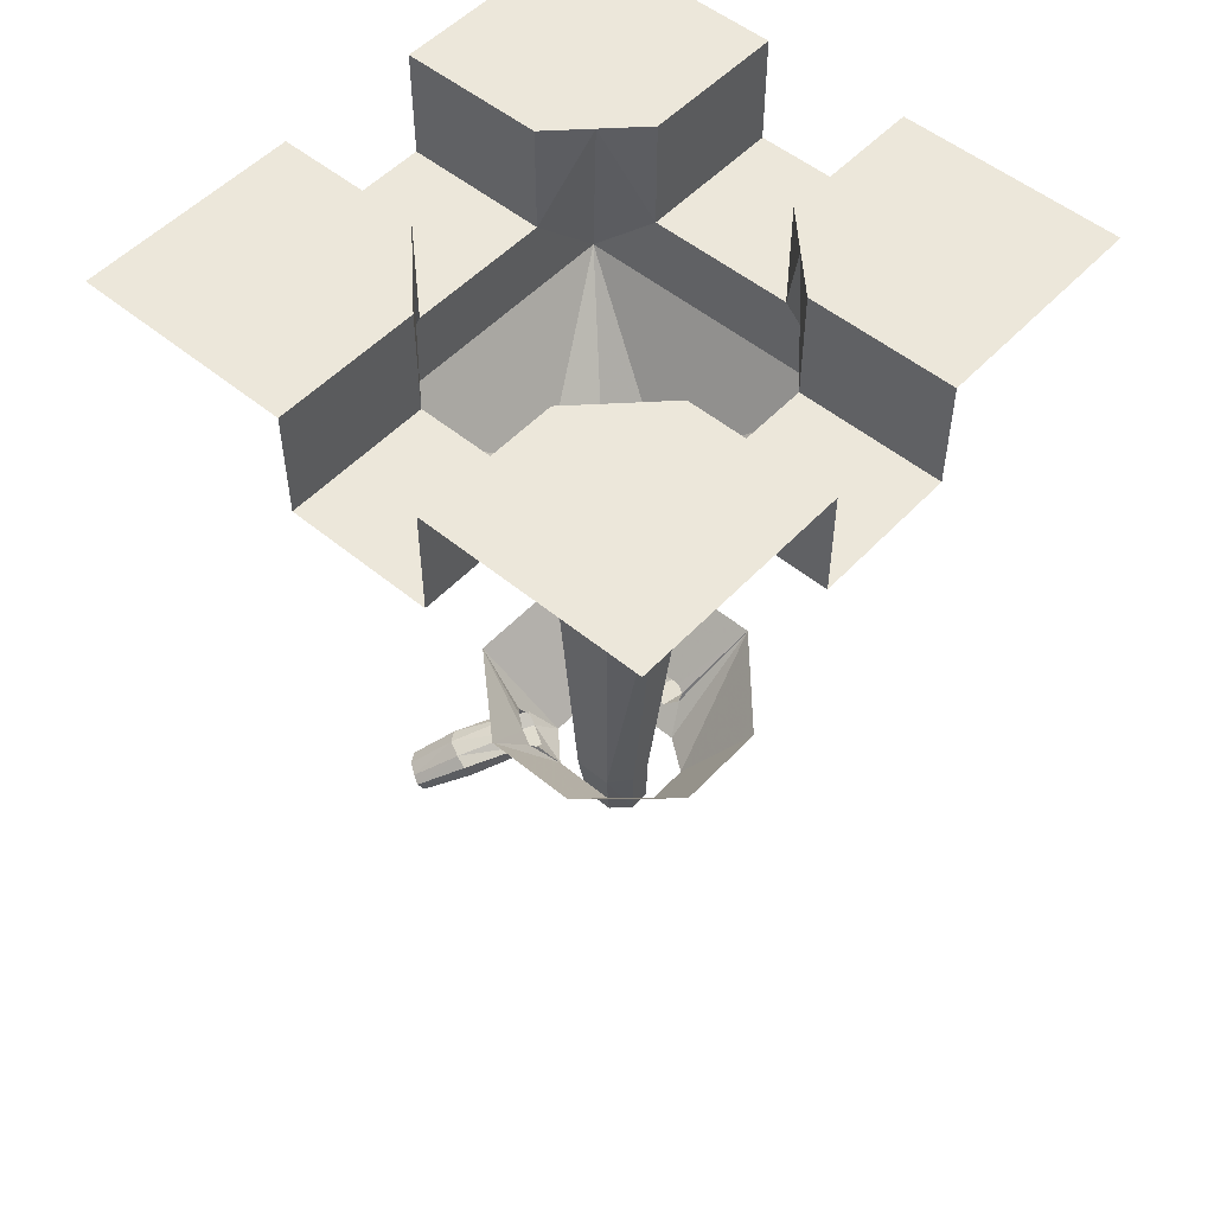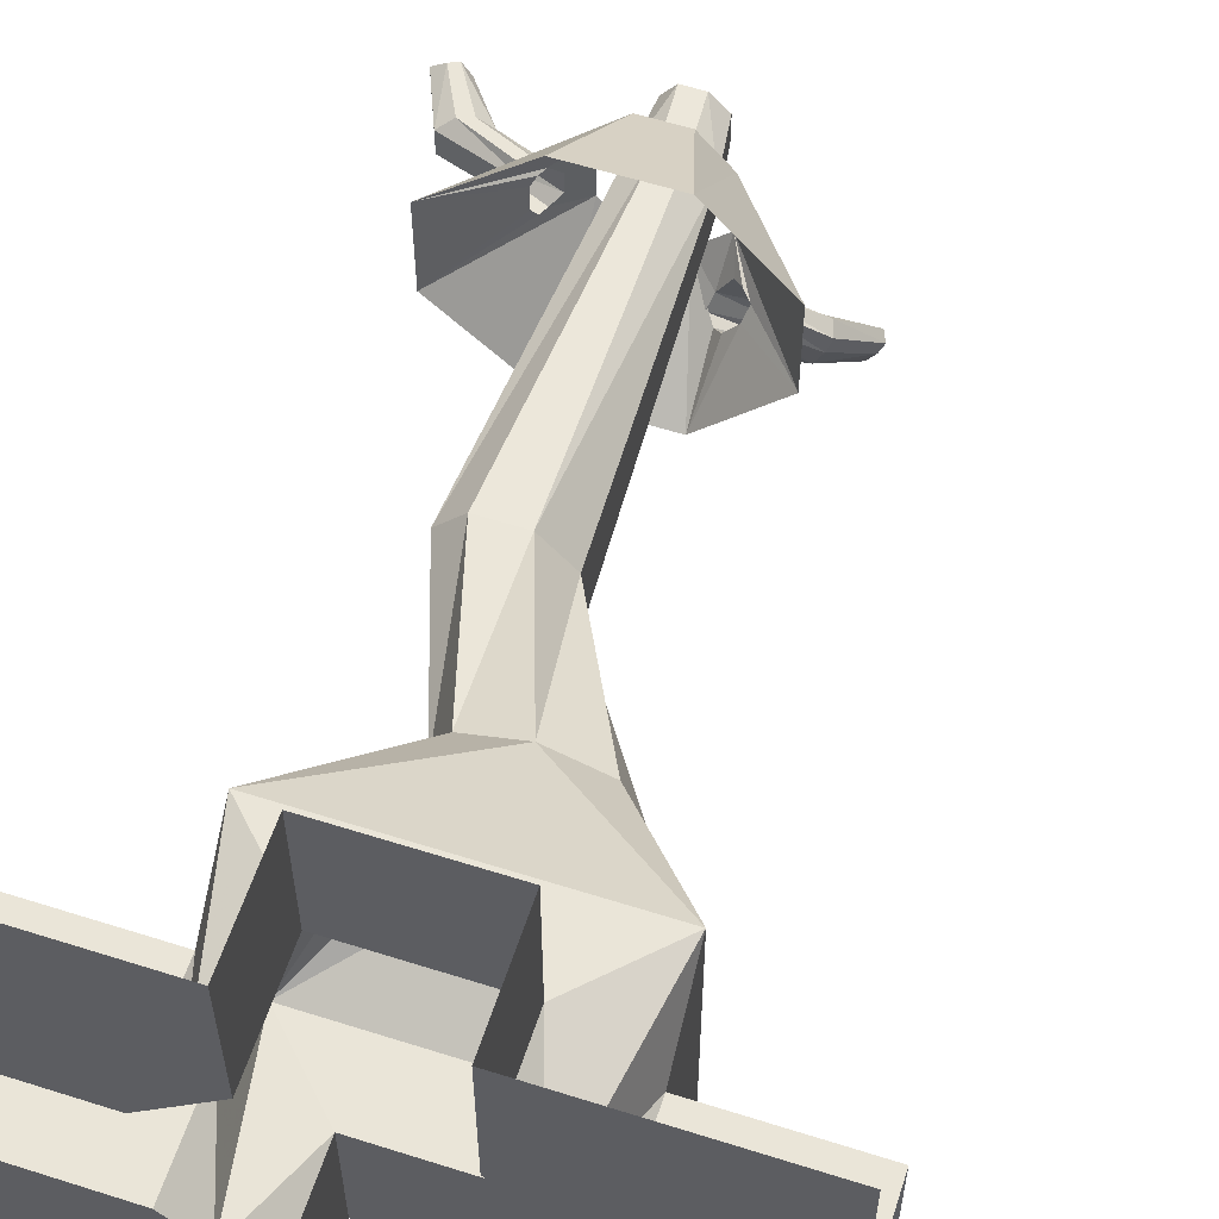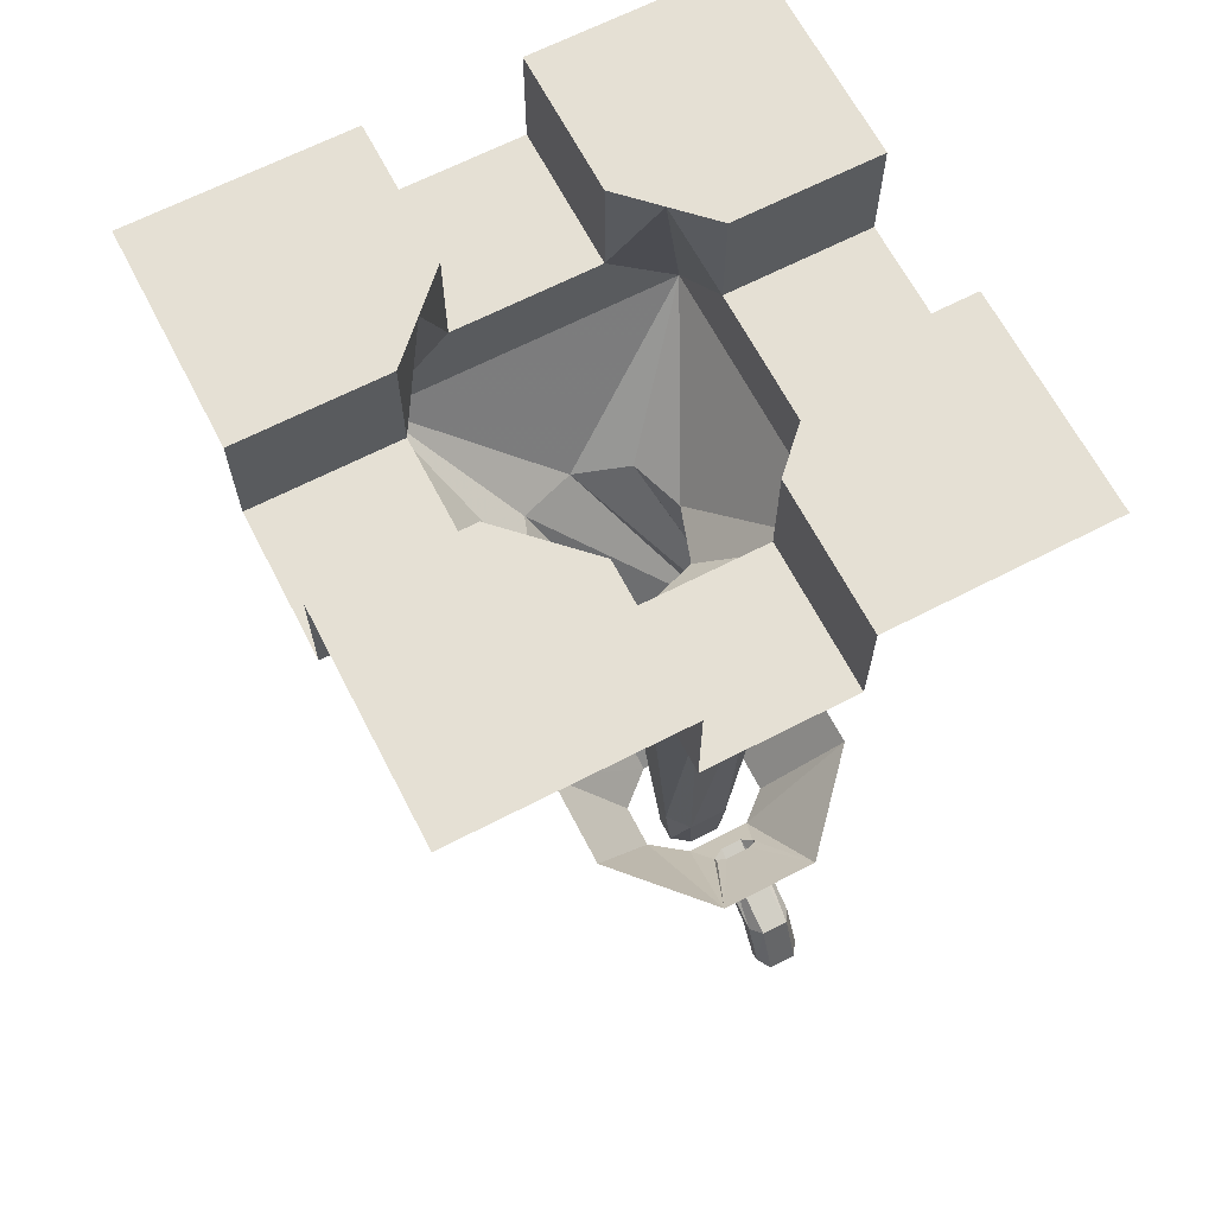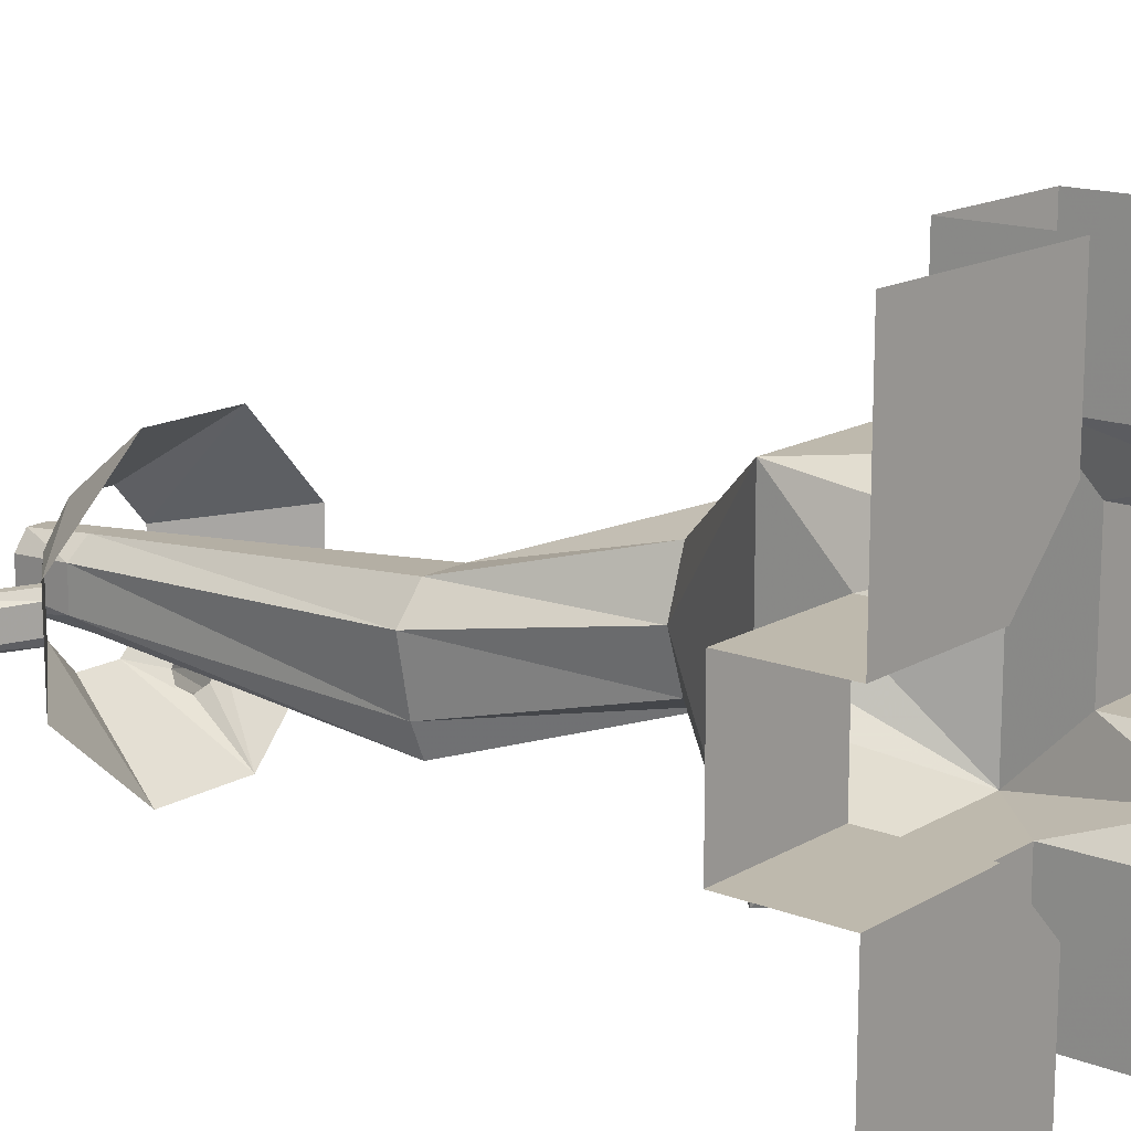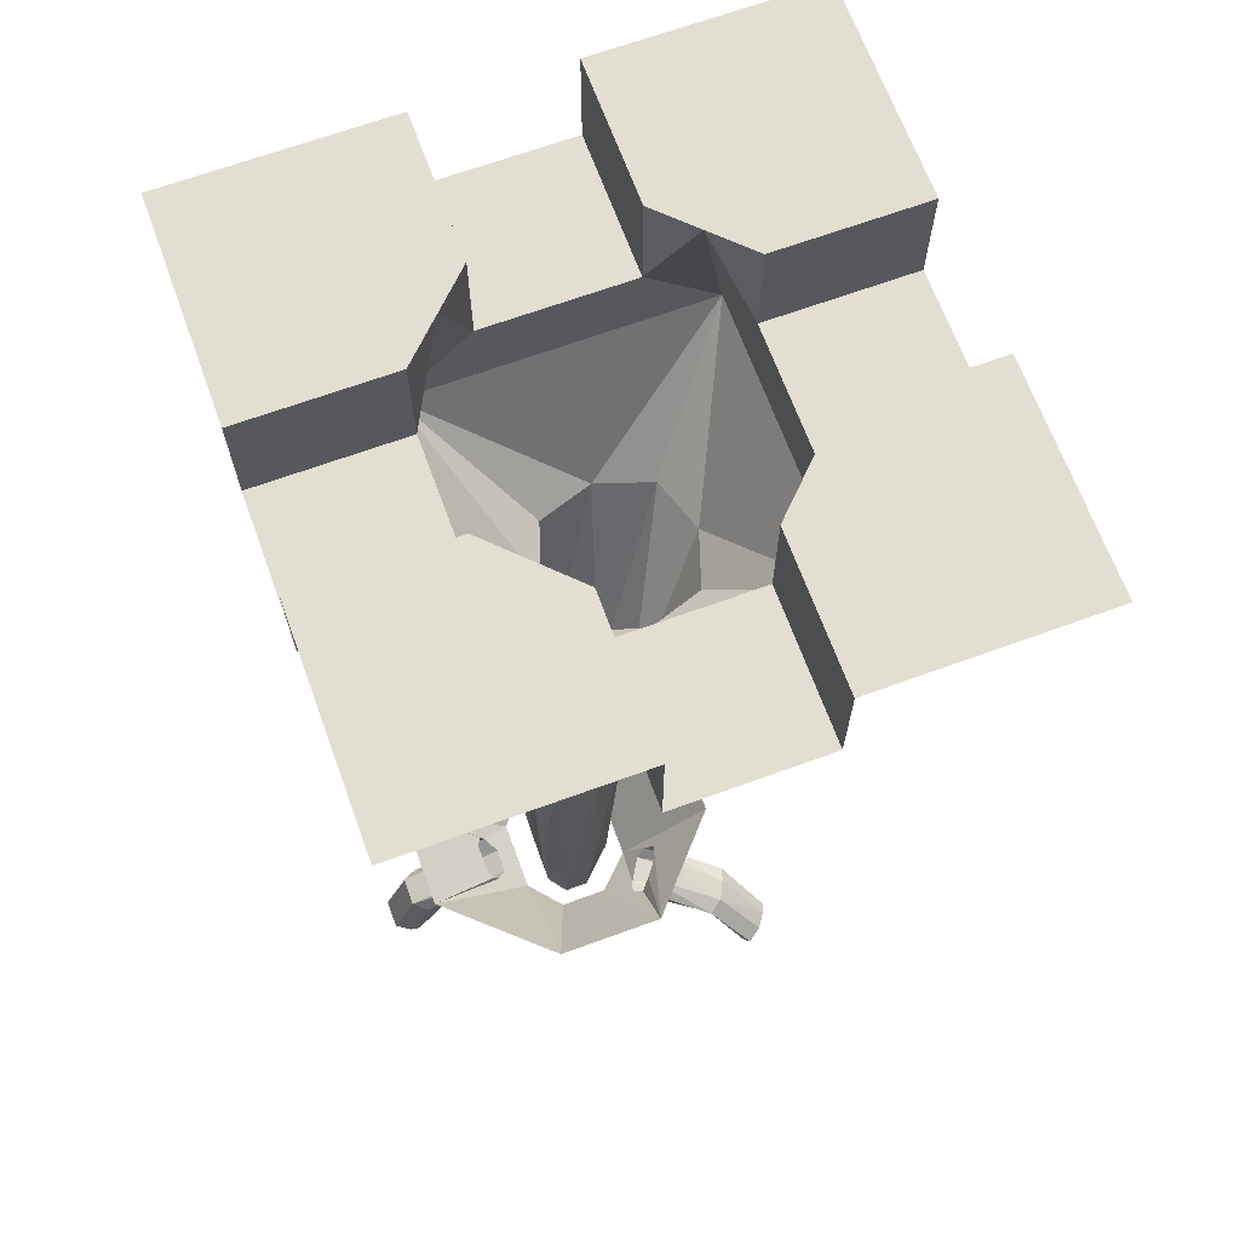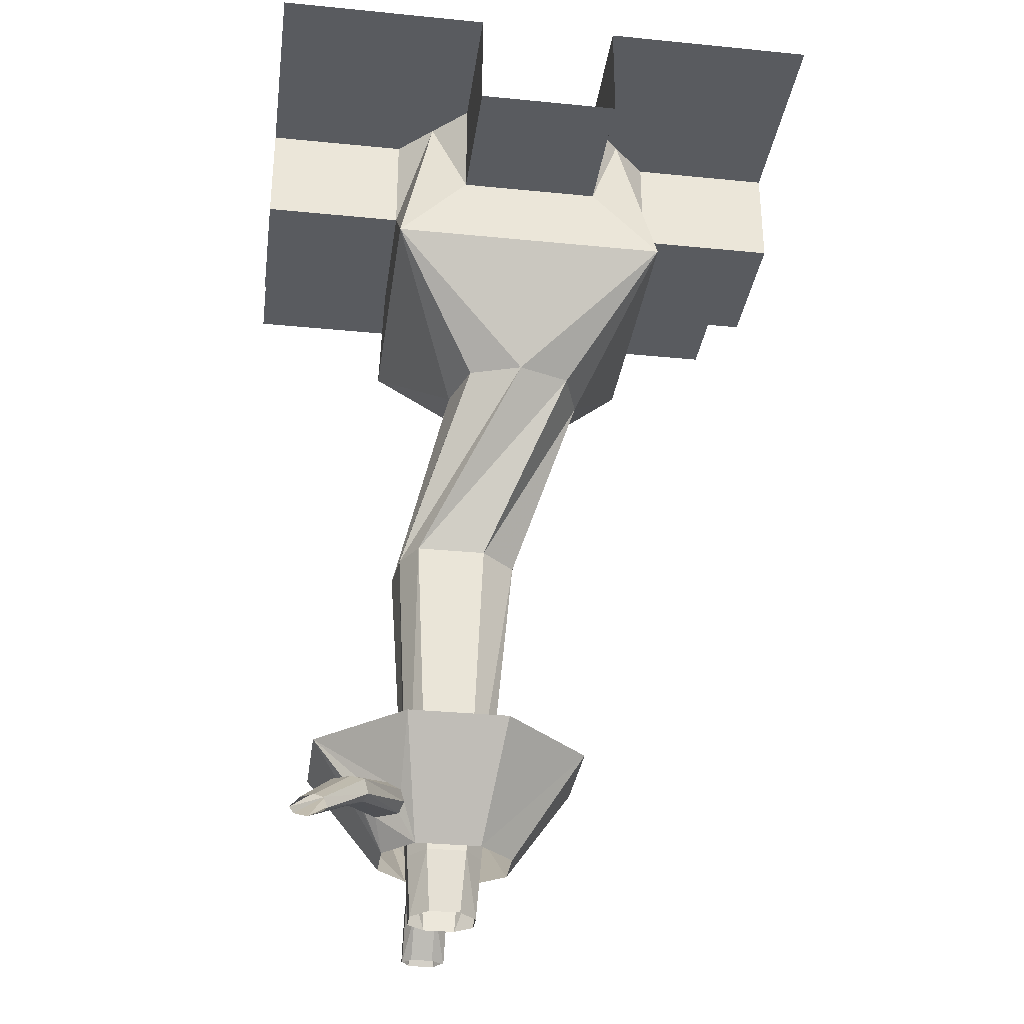
<metadata>
{"format":"obj","ext":"obj","renderer":"f3d","projection":"perspective","resolution":1024,"background":"white","views":[{"elev":52.2,"azim":-48.4,"up":"+Y"},{"elev":58.8,"azim":-161.9,"up":"+Z"},{"elev":65.8,"azim":62.6,"up":"+Y"},{"elev":15.3,"azim":129.3,"up":"+Z"},{"elev":67.4,"azim":159.9,"up":"+Y"},{"elev":-32.2,"azim":-97.9,"up":"+Y"}]}
</metadata>
<code>
v -0.5 -1.062 -0.125
v -0.1875 -1.062 -0.1875
v -0.25 -1.062 -0.125
v -0.25 -1.25 -0.125
v -0.5 -1.25 -0.125
v -0.25 -1.25 0.125
v -0.5 -1.25 0.125
v -0.25 -1.062 0.125
v -0.5 -1.062 0.125
v -0.1875 -1.062 0.1875
v -0.5 -1.062 0.5
v -0.125 -1.062 0.5
v -0.125 -1.062 0.25
v -0.125 -1.25 0.25
v -0.125 -1.25 0.5
v 0.125 -1.25 0.25
v 0.125 -1.25 0.5
v 0.125 -1.062 0.25
v 0.125 -1.062 0.5
v 0.1875 -1.062 0.1875
v 0.5 -1.062 0.5
v 0.5 -1.062 0.125
v 0.25 -1.062 0.125
v 0.25 -1.25 0.125
v 0.5 -1.25 0.125
v 0.25 -1.25 -0.125
v 0.5 -1.25 -0.125
v 0.25 -1.062 -0.125
v 0.5 -1.062 -0.125
v 0.1875 -1.062 -0.1875
v 0.5 -1.062 -0.5
v 0.125 -1.062 -0.5
v 0.125 -1.062 -0.25
v 0.125 -1.25 -0.25
v 0.125 -1.25 -0.5
v -0.125 -1.25 -0.25
v -0.125 -1.25 -0.5
v -0.125 -1.062 -0.25
v -0.125 -1.062 -0.5
v -0.5 -1.062 -0.5
v -0.25 -1.375 -0.25
v -0.125 -1.586 0
v -0.25 -1.375 0.25
v 0.25 -1.375 -0.25
v 0 -1.586 -0.125
v -0.09375 -1.586 -0.09375
v 0.1094 -1.898 -0.2031
v 0.05469 -1.898 -0.1719
v -0.09375 -1.586 0.09375
v 0 -1.586 0.125
v 0.25 -1.375 0.25
v 0.125 -1.586 0
v 0.09375 -1.586 -0.09375
v 0.2109 -1.898 -0.1562
v 0.1875 -1.898 -0.2109
v 0.1562 -2.5 -0.1719
v 0.1172 -2.5 -0.1719
v 0.07812 -2.5 -0.1406
v 0.05469 -1.898 -0.04688
v 0.1094 -1.898 0.01562
v 0.09375 -1.586 0.09375
v 0.2344 -1.898 -0.03906
v 0.1953 -2.5 -0.07031
v 0.1953 -2.5 -0.1406
v 0.07812 -2.5 -0.07031
v 0.125 -2.609 -0.1641
v 0.1641 -2.609 -0.1641
v 0.1875 -2.609 -0.1328
v 0.09375 -2.609 -0.1328
v 0.09375 -2.609 -0.07812
v 0.1172 -2.5 -0.03906
v 0.125 -2.609 -0.04688
v 0.1562 -2.5 -0.03906
v 0.1641 -2.609 -0.04688
v 0.1875 -2.609 -0.07812
v 0.1875 -1.898 0.01562
v 0.2344 -2.312 0.1406
v 0.05469 -2.312 0.1406
v 0.1094 -2.5 0.01562
v 0.1875 -2.5 0.01562
v 0.4062 -2.312 -0.01562
v 0.2344 -2.5 -0.04688
v 0.2812 -2.453 -0.07031
v 0.2891 -2.438 -0.07031
v 0.2969 -2.43 -0.08594
v 0.2969 -2.43 -0.1328
v 0.4062 -2.312 -0.1953
v 0.2891 -2.438 -0.1484
v 0.2812 -2.453 -0.1484
v 0.2344 -2.5 -0.1641
v 0.2344 -2.312 -0.3516
v 0.1875 -2.5 -0.2188
v 0.05469 -2.312 -0.3516
v 0.1094 -2.5 -0.2188
v 0.05469 -2.422 -0.2656
v 0.03906 -2.406 -0.25
v 0.01562 -2.406 -0.2188
v -0.08594 -2.312 -0.1953
v 0.007812 -2.422 -0.1953
v 0.05469 -2.5 -0.1641
v -0.08594 -2.312 -0.01562
v 0.05469 -2.5 -0.04688
v 0.4766 -2.57 -0.1328
v 0.4766 -2.57 -0.08594
v 0.4375 -2.477 -0.08594
v 0.4375 -2.477 -0.1328
v 0.4531 -2.57 -0.1484
v 0.4141 -2.492 -0.1484
v 0.4531 -2.57 -0.07031
v 0.4141 -2.492 -0.07031
v 0.4375 -2.578 -0.07031
v 0.3906 -2.5 -0.07031
v 0.4219 -2.578 -0.09375
v 0.3672 -2.508 -0.09375
v 0.4219 -2.578 -0.1328
v 0.3672 -2.508 -0.1328
v 0.4375 -2.578 -0.1484
v 0.3906 -2.5 -0.1484
v 0.2656 -2.469 -0.1328
v 0.2656 -2.469 -0.09375
v -0.1016 -2.531 -0.3594
v -0.125 -2.531 -0.3359
v -0.07031 -2.484 -0.2656
v -0.04688 -2.477 -0.3047
v -0.09375 -2.523 -0.3828
v -0.04688 -2.469 -0.3281
v -0.1406 -2.531 -0.3281
v -0.08594 -2.477 -0.2578
v -0.1484 -2.516 -0.3359
v -0.09375 -2.453 -0.2656
v -0.1406 -2.508 -0.3516
v -0.08594 -2.445 -0.2891
v -0.125 -2.508 -0.375
v -0.07031 -2.445 -0.3203
v -0.1016 -2.516 -0.3906
v -0.04688 -2.453 -0.3359
v 0.07031 -2.438 -0.2578
v 0.0625 -2.453 -0.2344
v 0.03906 -2.453 -0.1953
v 0.02344 -2.438 -0.1875
f 1 2 3
f 9 8 10
f 9 10 11
f 11 10 12
f 12 10 13
f 19 18 20
f 19 20 21
f 21 20 22
f 22 20 23
f 29 28 30
f 29 30 31
f 31 30 32
f 32 30 33
f 39 38 2
f 39 2 40
f 40 2 1
f 1 3 4
f 1 4 5
f 5 4 6
f 5 6 7
f 7 6 8
f 7 8 9
f 12 13 14
f 12 14 15
f 15 14 16
f 15 16 17
f 17 16 18
f 17 18 19
f 22 23 24
f 22 24 25
f 25 24 26
f 25 26 27
f 27 26 28
f 27 28 29
f 32 33 34
f 32 34 35
f 35 34 36
f 35 36 37
f 37 36 38
f 37 38 39
f 41 42 43
f 41 43 6
f 41 6 4
f 41 4 2
f 41 2 36
f 41 36 44
f 41 44 45
f 41 45 46
f 41 46 42
f 42 46 47
f 42 47 48
f 42 48 49
f 42 49 43
f 43 49 50
f 43 50 51
f 43 51 16
f 43 16 14
f 43 14 10
f 43 10 6
f 6 10 8
f 44 52 53
f 44 53 45
f 45 53 54
f 45 54 55
f 45 55 46
f 46 55 47
f 48 59 49
f 49 59 50
f 50 59 60
f 50 60 61
f 50 61 51
f 51 61 52
f 51 52 44
f 51 44 26
f 51 26 24
f 51 24 20
f 51 20 16
f 16 20 18
f 53 52 62
f 53 62 54
f 52 61 76
f 52 76 62
f 61 60 76
f 13 10 14
f 26 44 30
f 26 30 28
f 23 20 24
f 36 2 38
f 36 34 44
f 44 34 30
f 30 34 33
f 3 2 4
f 77 78 79
f 77 79 80
f 77 80 81
f 81 80 82
f 81 82 83
f 81 83 84
f 81 84 85
f 81 85 86
f 81 86 87
f 87 86 88
f 87 88 89
f 87 89 90
f 87 90 91
f 91 90 92
f 91 92 93
f 93 92 94
f 93 94 95
f 93 95 96
f 93 96 97
f 93 97 98
f 98 97 99
f 98 99 100
f 98 100 101
f 101 100 102
f 101 102 78
f 78 102 79
f 108 118 89
f 108 89 88
f 108 88 106
f 108 106 114
f 108 114 118
f 118 114 116
f 118 116 119
f 118 119 89
f 89 119 90
f 90 119 120
f 90 120 82
f 82 120 83
f 83 120 114
f 83 114 112
f 83 112 84
f 84 112 110
f 84 110 85
f 85 110 105
f 85 105 86
f 86 105 106
f 86 106 88
f 120 119 116
f 120 116 114
f 114 106 105
f 114 105 110
f 114 110 112
f 126 136 95
f 126 95 137
f 126 137 124
f 126 124 132
f 126 132 136
f 136 132 134
f 136 134 96
f 136 96 95
f 138 139 123
f 138 123 124
f 138 124 137
f 138 137 94
f 138 94 100
f 138 100 139
f 139 100 140
f 139 140 128
f 139 128 123
f 123 128 132
f 123 132 124
f 140 99 130
f 140 130 128
f 128 130 132
f 132 130 99
f 132 99 97
f 132 97 134
f 134 97 96
f 99 140 100
f 94 137 95
f 47 55 56
f 47 56 57
f 47 57 48
f 48 57 58
f 48 58 59
f 54 62 63
f 54 63 64
f 54 64 55
f 55 64 56
f 56 64 65
f 56 65 57
f 56 57 66
f 56 66 67
f 56 67 64
f 56 64 68
f 56 68 67
f 56 67 57
f 57 67 66
f 57 66 58
f 57 58 69
f 57 69 66
f 66 69 58
f 58 69 65
f 58 65 70
f 58 70 69
f 69 70 65
f 65 70 71
f 65 71 72
f 65 72 70
f 70 72 71
f 71 72 73
f 71 73 74
f 71 74 72
f 72 74 73
f 73 74 63
f 73 63 75
f 73 75 74
f 74 75 63
f 63 75 64
f 63 64 68
f 63 68 75
f 75 68 64
f 62 76 73
f 62 73 63
f 63 73 65
f 63 65 64
f 76 60 71
f 76 71 73
f 73 71 65
f 65 71 60
f 65 60 59
f 65 59 58
f 65 58 57
f 67 68 64
f 103 104 105
f 103 105 106
f 103 106 107
f 103 107 108
f 103 108 106
f 103 106 104
f 104 106 105
f 104 105 109
f 104 109 110
f 104 110 105
f 105 110 109
f 109 110 111
f 109 111 112
f 109 112 110
f 110 112 111
f 111 112 113
f 111 113 114
f 111 114 112
f 112 114 113
f 113 114 115
f 113 115 116
f 113 116 114
f 114 116 115
f 115 116 117
f 115 117 118
f 115 118 116
f 116 118 117
f 117 118 107
f 117 107 108
f 117 108 118
f 118 108 107
f 107 106 108
f 121 122 123
f 121 123 124
f 121 124 125
f 121 125 126
f 121 126 124
f 121 124 122
f 122 124 123
f 122 123 127
f 122 127 128
f 122 128 123
f 123 128 127
f 127 128 129
f 127 129 130
f 127 130 128
f 128 130 129
f 129 130 131
f 129 131 132
f 129 132 130
f 130 132 131
f 131 132 133
f 131 133 134
f 131 134 132
f 132 134 133
f 133 134 135
f 133 135 136
f 133 136 134
f 134 136 135
f 135 136 125
f 135 125 126
f 135 126 136
f 136 126 125
f 125 124 126

</code>
